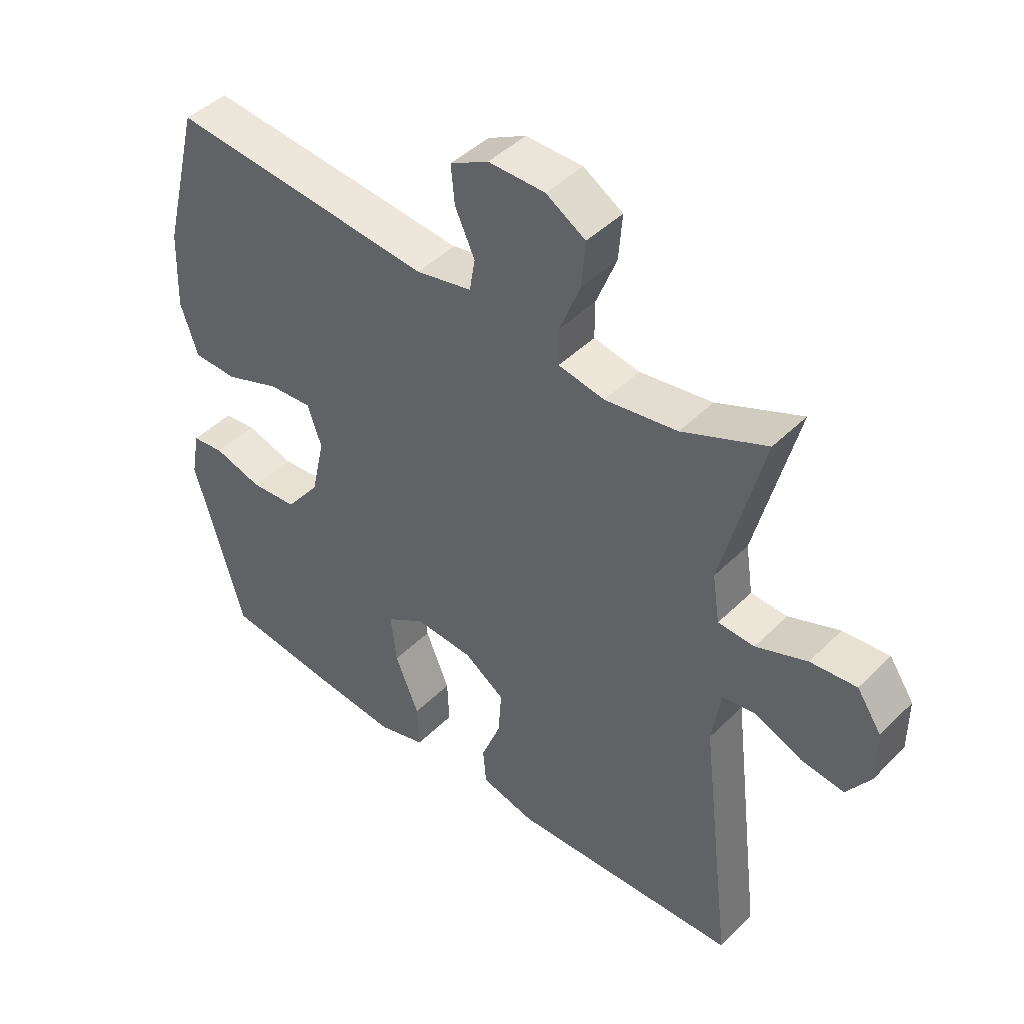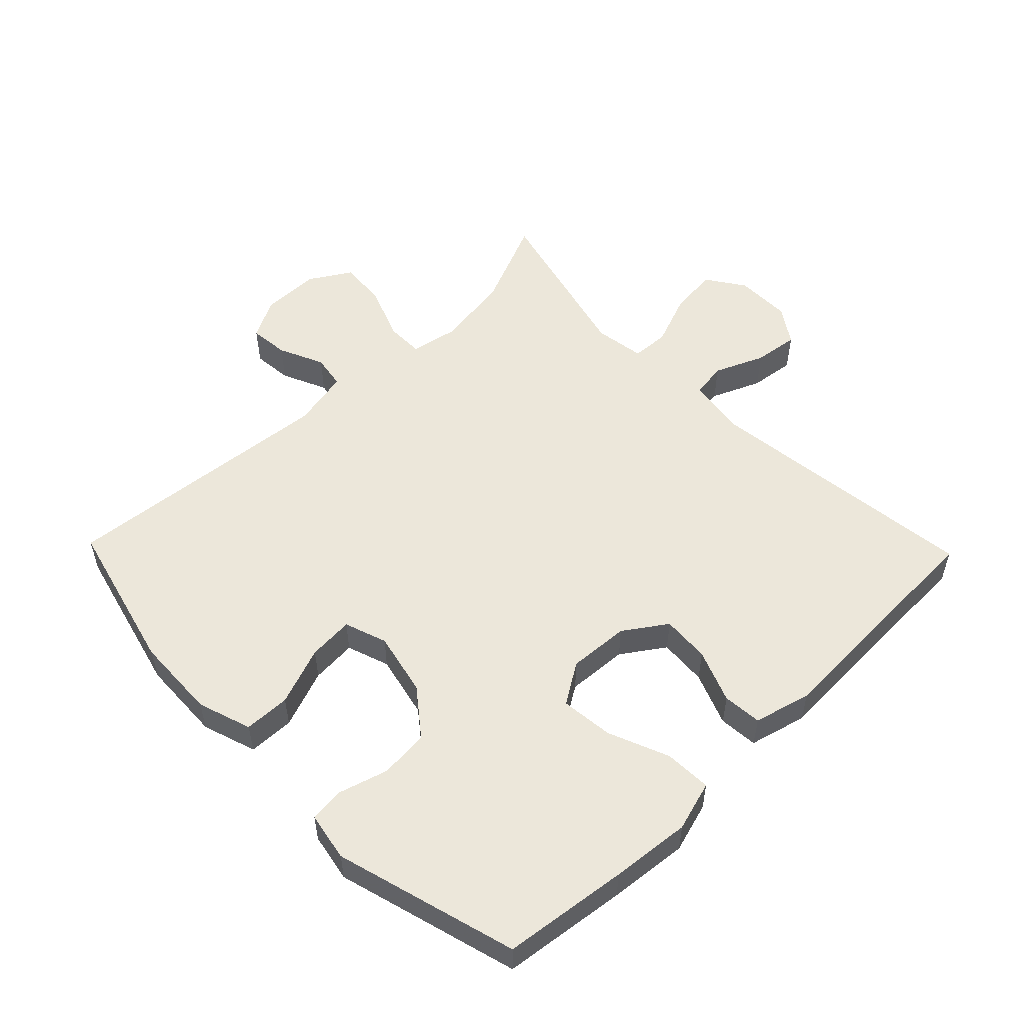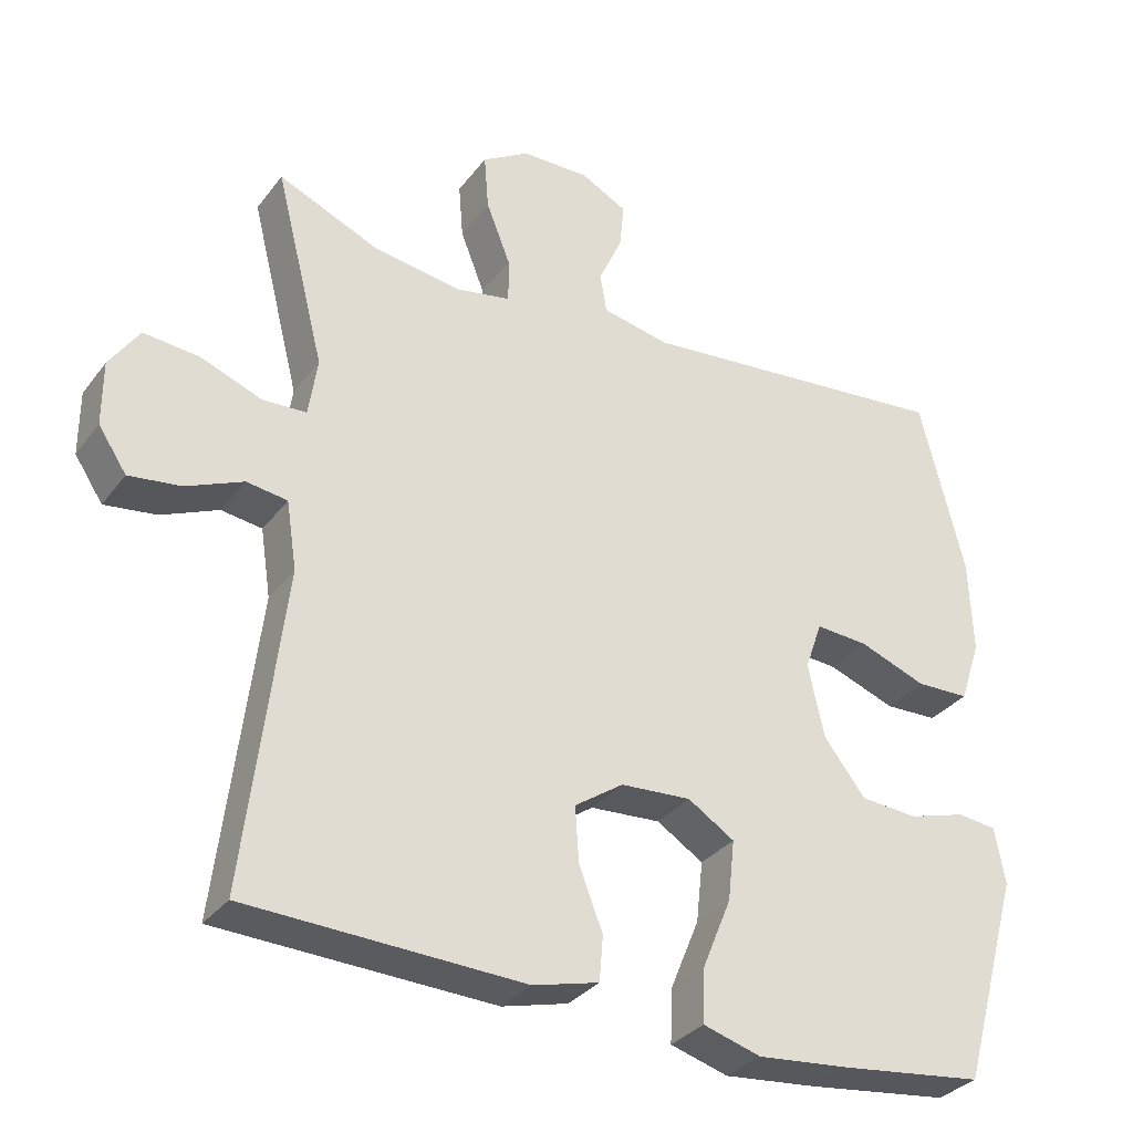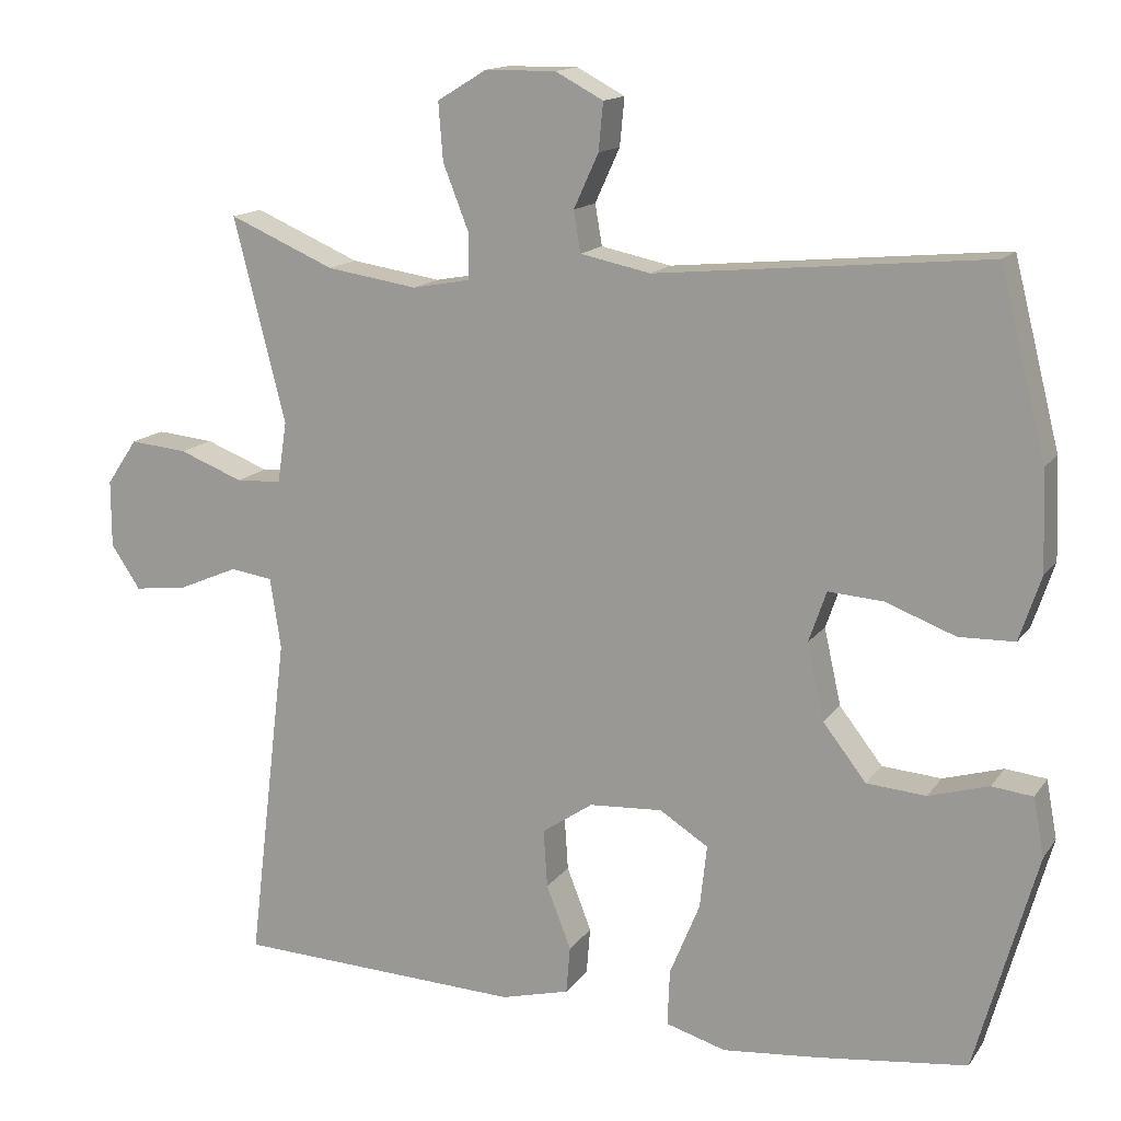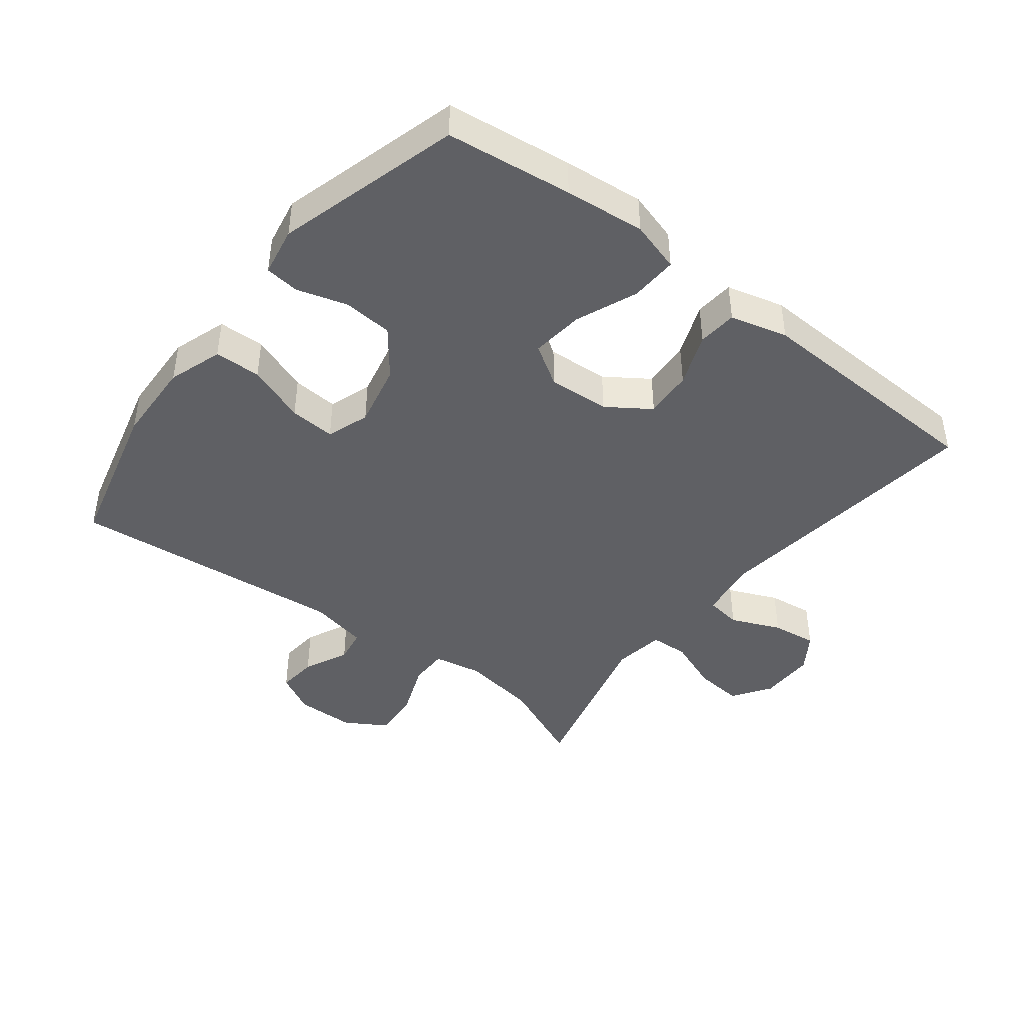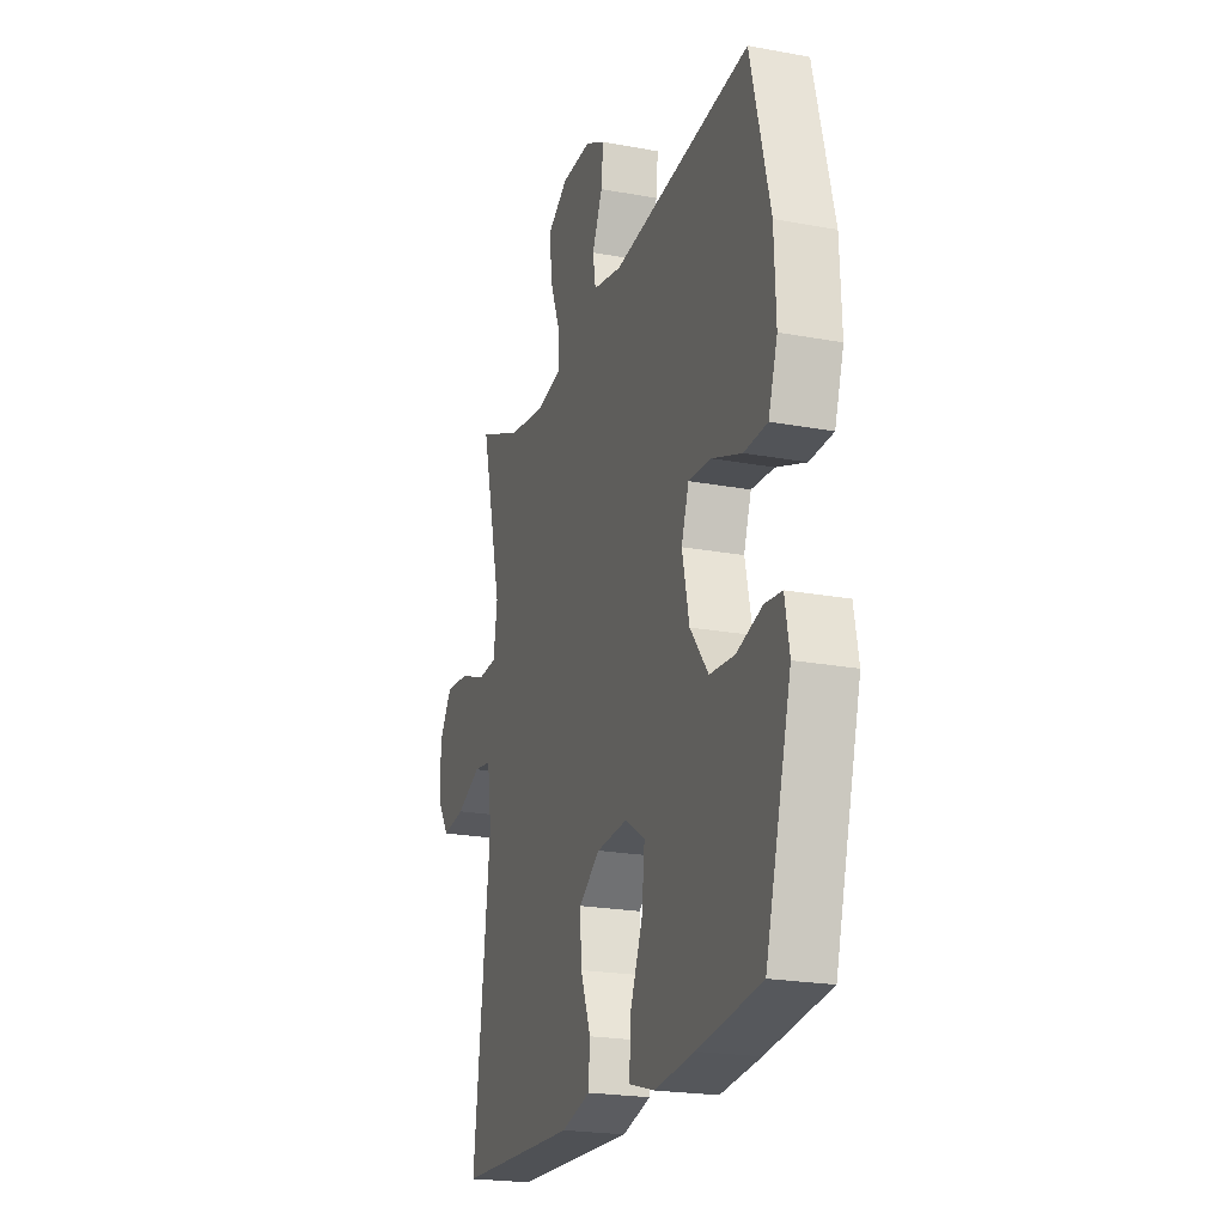
<metadata>
{"format":"obj","ext":"obj","renderer":"f3d","projection":"perspective","resolution":1024,"background":"white","views":[{"elev":44.6,"azim":-138.7,"up":"+Z"},{"elev":53.8,"azim":135.9,"up":"+Y"},{"elev":-32.2,"azim":-30.8,"up":"+Z"},{"elev":14.5,"azim":22.7,"up":"+Z"},{"elev":-43.3,"azim":142.2,"up":"+Y"},{"elev":-21.8,"azim":71.9,"up":"+Z"}]}
</metadata>
<code>
v -0.5 0.07 0.5
v -0.363 0.07 0.441
v -0.245 0.07 0.423
v -0.17 0.07 0.437
v -0.17 0.07 0.497
v -0.203 0.07 0.581
v -0.209 0.07 0.656
v -0.145 0.07 0.695
v -0.053 0.07 0.696
v 0.009 0.07 0.663
v 0.003 0.07 0.601
v -0.029 0.07 0.531
v -0.02 0.07 0.478
v 0.071 0.07 0.459
v 0.5 0.07 0.5
v 0.56 0.07 0.262
v 0.565 0.07 0.133
v 0.537 0.07 0.049
v 0.465 0.07 0.047
v 0.374 0.07 0.081
v 0.303 0.07 0.086
v 0.28 0.07 0.02
v 0.302 0.07 -0.079
v 0.358 0.07 -0.151
v 0.435 0.07 -0.157
v 0.513 0.07 -0.134
v 0.566 0.07 -0.14
v 0.58 0.07 -0.216
v 0.5 0.07 -0.5
v 0.305 0.07 -0.524
v 0.181 0.07 -0.536
v 0.103 0.07 -0.513
v 0.106 0.07 -0.44
v 0.145 0.07 -0.345
v 0.154 0.07 -0.263
v 0.091 0.07 -0.223
v -0.004 0.07 -0.229
v -0.07 0.07 -0.274
v -0.065 0.07 -0.349
v -0.033 0.07 -0.431
v -0.038 0.07 -0.492
v -0.127 0.07 -0.515
v -0.5 0.07 -0.5
v -0.448 0.07 -0.069
v -0.462 0.07 0.023
v -0.517 0.07 0.031
v -0.594 0.07 -0.002
v -0.664 0.07 -0.011
v -0.702 0.07 0.046
v -0.702 0.07 0.133
v -0.662 0.07 0.192
v -0.587 0.07 0.185
v -0.504 0.07 0.153
v -0.445 0.07 0.156
v -0.433 0.07 0.235
v -0.5 0 0.5
v -0.363 0 0.441
v -0.245 0 0.423
v -0.17 0 0.437
v -0.17 0 0.497
v -0.203 0 0.581
v -0.209 0 0.656
v -0.145 0 0.695
v -0.053 0 0.696
v 0.009 0 0.663
v 0.003 0 0.601
v -0.029 0 0.531
v -0.02 0 0.478
v 0.071 0 0.459
v 0.5 0 0.5
v 0.56 0 0.262
v 0.565 0 0.133
v 0.537 0 0.049
v 0.465 0 0.047
v 0.374 0 0.081
v 0.303 0 0.086
v 0.28 0 0.02
v 0.302 0 -0.079
v 0.358 0 -0.151
v 0.435 0 -0.157
v 0.513 0 -0.134
v 0.566 0 -0.14
v 0.58 0 -0.216
v 0.5 0 -0.5
v 0.305 0 -0.524
v 0.181 0 -0.536
v 0.103 0 -0.513
v 0.106 0 -0.44
v 0.145 0 -0.345
v 0.154 0 -0.263
v 0.091 0 -0.223
v -0.004 0 -0.229
v -0.07 0 -0.274
v -0.065 0 -0.349
v -0.033 0 -0.431
v -0.038 0 -0.492
v -0.127 0 -0.515
v -0.5 0 -0.5
v -0.448 0 -0.069
v -0.462 0 0.023
v -0.517 0 0.031
v -0.594 0 -0.002
v -0.664 0 -0.011
v -0.702 0 0.046
v -0.702 0 0.133
v -0.662 0 0.192
v -0.587 0 0.185
v -0.504 0 0.153
v -0.445 0 0.156
v -0.433 0 0.235
f 50 51 52 53
f 50 53 54
f 49 50 54
f 46 47 48 49
f 46 49 54
f 45 46 54
f 44 45 54 55
f 42 43 44
f 39 40 41 42
f 38 39 42 44
f 37 38 44 55
f 31 32 33 34
f 31 34 35
f 30 31 35
f 29 30 35
f 28 29 35
f 25 26 27 28
f 24 25 28 35
f 23 24 35 36
f 17 18 19 20
f 17 20 21
f 14 15 16 17
f 13 14 17 21
f 9 10 11 12
f 7 8 9 12
f 5 6 7 12
f 4 5 12 13
f 37 55 1 2
f 22 23 36 37
f 22 37 2 3
f 4 13 21 22
f 3 4 22
f 108 107 106 105
f 109 108 105
f 109 105 104
f 104 103 102 101
f 109 104 101
f 109 101 100
f 110 109 100 99
f 99 98 97
f 97 96 95 94
f 99 97 94 93
f 110 99 93 92
f 89 88 87 86
f 90 89 86
f 90 86 85
f 90 85 84
f 90 84 83
f 83 82 81 80
f 90 83 80 79
f 91 90 79 78
f 75 74 73 72
f 76 75 72
f 72 71 70 69
f 76 72 69 68
f 67 66 65 64
f 67 64 63 62
f 67 62 61 60
f 68 67 60 59
f 57 56 110 92
f 92 91 78 77
f 58 57 92 77
f 77 76 68 59
f 77 59 58
f 1 56 57 2
f 2 57 58 3
f 3 58 59 4
f 4 59 60 5
f 5 60 61 6
f 6 61 62 7
f 7 62 63 8
f 8 63 64 9
f 9 64 65 10
f 10 65 66 11
f 11 66 67 12
f 12 67 68 13
f 13 68 69 14
f 14 69 70 15
f 15 70 71 16
f 16 71 72 17
f 17 72 73 18
f 18 73 74 19
f 19 74 75 20
f 20 75 76 21
f 21 76 77 22
f 22 77 78 23
f 23 78 79 24
f 24 79 80 25
f 25 80 81 26
f 26 81 82 27
f 27 82 83 28
f 28 83 84 29
f 29 84 85 30
f 30 85 86 31
f 31 86 87 32
f 32 87 88 33
f 33 88 89 34
f 34 89 90 35
f 35 90 91 36
f 36 91 92 37
f 37 92 93 38
f 38 93 94 39
f 39 94 95 40
f 40 95 96 41
f 41 96 97 42
f 42 97 98 43
f 43 98 99 44
f 44 99 100 45
f 45 100 101 46
f 46 101 102 47
f 47 102 103 48
f 48 103 104 49
f 49 104 105 50
f 50 105 106 51
f 51 106 107 52
f 52 107 108 53
f 53 108 109 54
f 54 109 110 55
f 55 110 56 1

</code>
